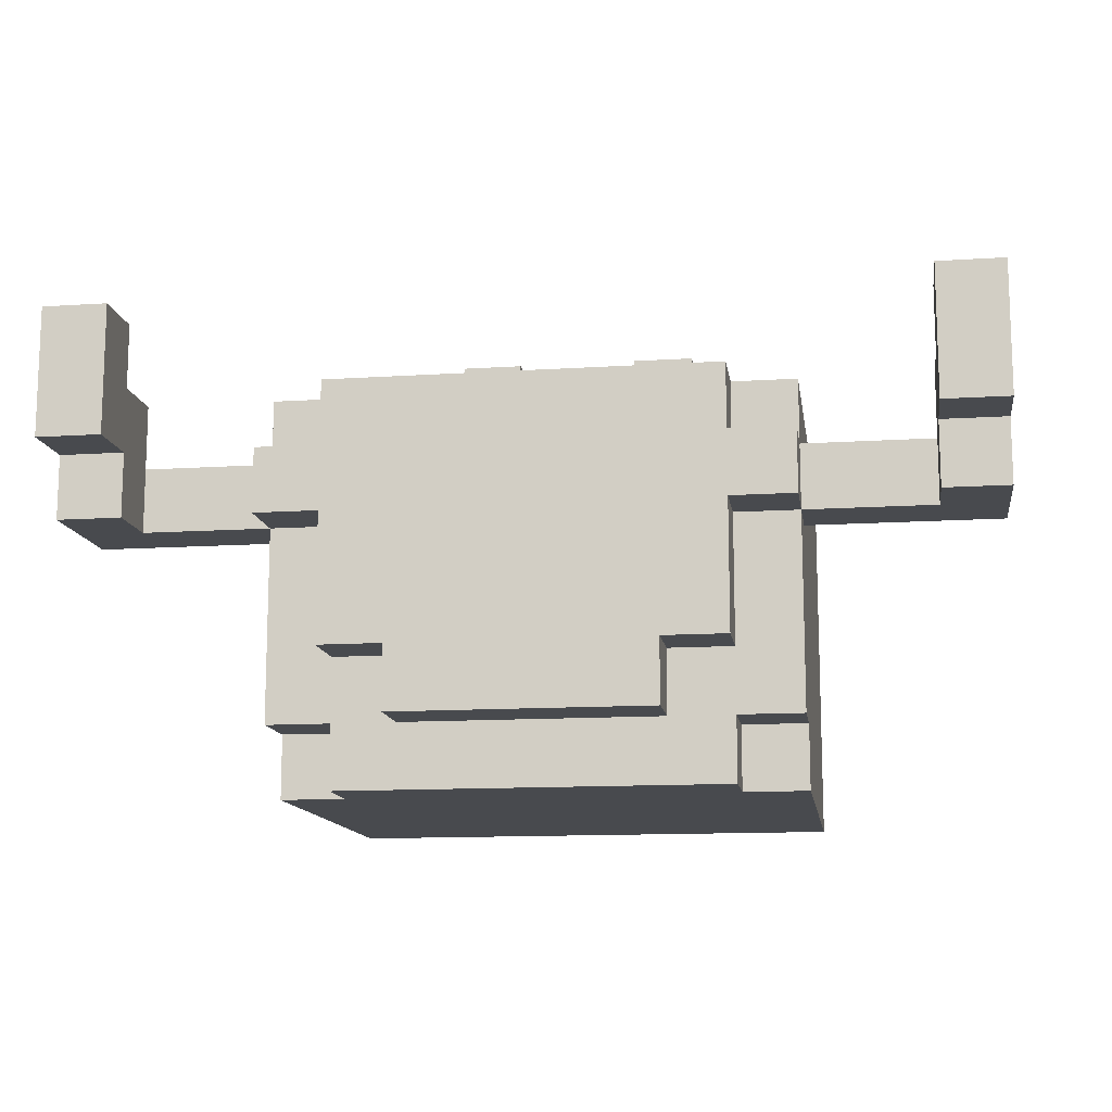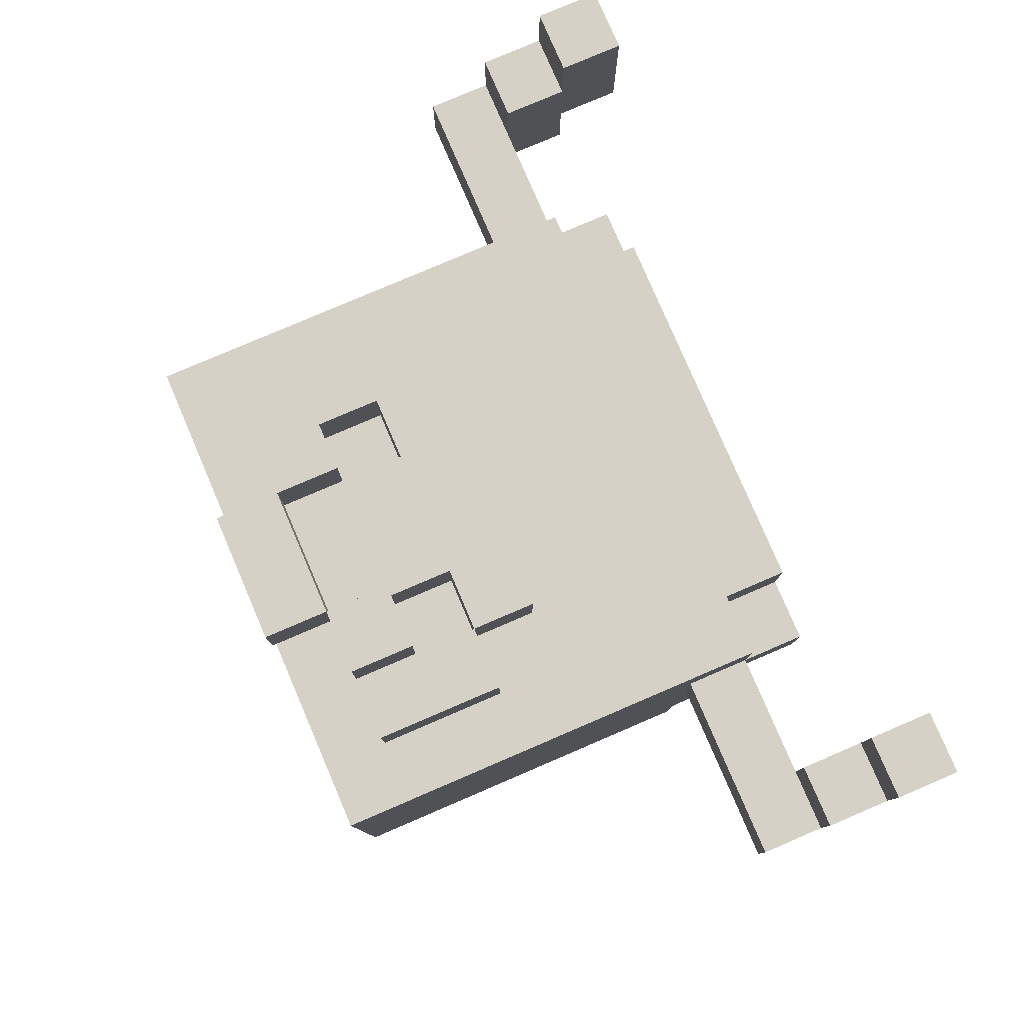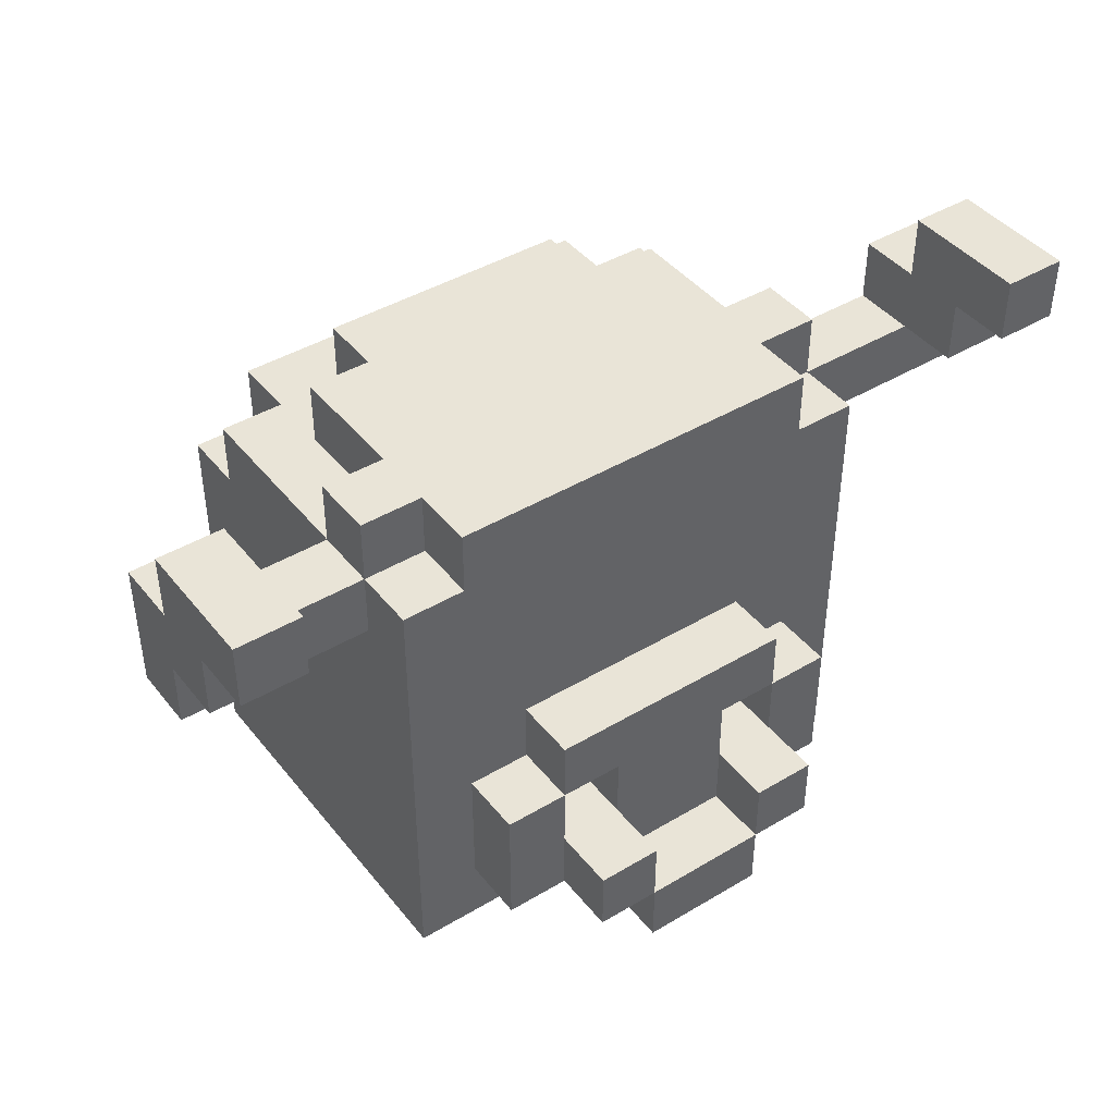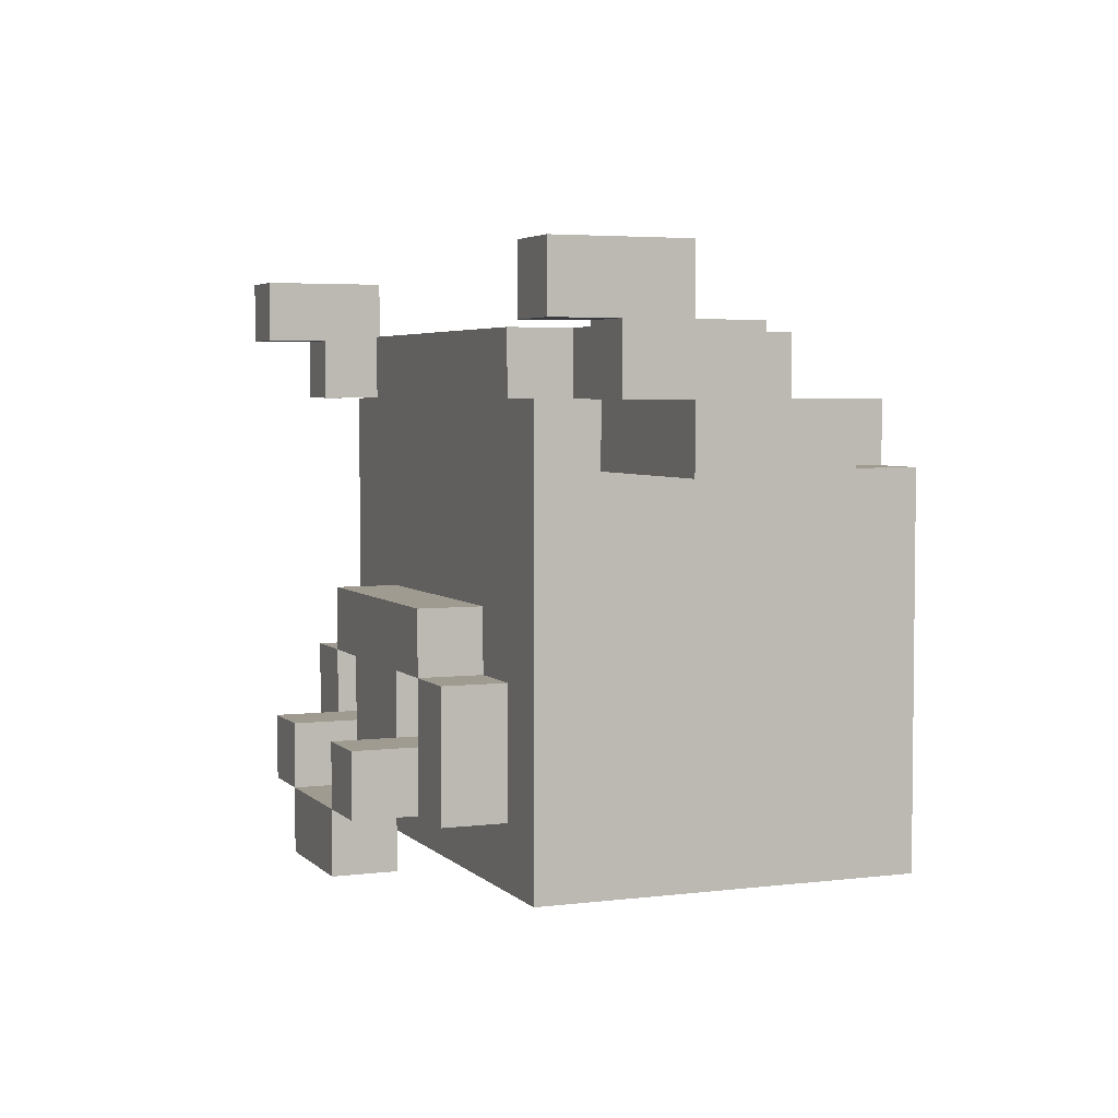
<metadata>
{"format":"obj","ext":"obj","renderer":"f3d","projection":"perspective","resolution":1024,"background":"white","views":[{"elev":-12.8,"azim":-171.5,"up":"+Z"},{"elev":79.3,"azim":66.8,"up":"+Z"},{"elev":42.9,"azim":-35.4,"up":"+Y"},{"elev":4.1,"azim":67.9,"up":"+Y"}]}
</metadata>
<code>
o
v -0.7 1.3 0.6
v -0.7 1.3 0.5
v -0.7 1.4 0.7
v -0.7 1.4 0.6
v -0.7 1.5 0.8
v -0.7 1.5 0.7
v -0.7 1.5 0.6
v -0.7 1.5 0.5
v -0.7 1.6 0.8
v -0.7 1.6 0.6
v -0.4 0.7 0.7
v -0.4 0.7 0.1
v -0.4 1.3 0.6
v -0.4 1.3 0.5
v -0.4 1.3 0.2
v -0.4 1.3 0.1
v -0.4 1.4 0.7
v -0.4 1.4 0.6
v -0.4 1.4 0.5
v -0.4 1.4 0.2
v -0.4 1.5 0.6
v -0.4 1.5 0.5
v -0.3 0.8 0.8
v -0.3 0.8 0.7
v -0.3 1 0.8
v -0.3 1 0.7
v -0.3 1.3 0.2
v -0.3 1.3 0.1
v -0.3 1.4 0.7
v -0.3 1.4 0.6
v -0.3 1.4 0.5
v -0.3 1.4 0.3
v -0.3 1.4 0.2
v -0.3 1.4 0.1
v -0.3 1.5 0.7
v -0.3 1.5 0.6
v -0.3 1.5 0.5
v -0.3 1.5 0.3
v -0.2 0.8 0.9
v -0.2 0.8 0.8
v -0.2 0.9 0.9
v -0.2 0.9 0.8
v -0.2 1 0.8
v -0.2 1 0.7
v -0.2 1.1 0.8
v -0.2 1.1 0.7
v -0.2 1.4 0.3
v -0.2 1.4 0.2
v -0.2 1.5 0.3
v -0.2 1.5 0.2
v -0.1 0.7 0.9
v -0.1 0.7 0.8
v -0.1 0.8 0.9
v -0.1 0.8 0.8
v -0.1 0.9 0.8
v -0.1 0.9 0.7
v -0.1 1 0.8
v -0.1 1 0.7
v 0.1 0.8 0.9
v 0.1 0.8 0.8
v 0.1 0.9 0.9
v 0.1 0.9 0.8
v 0.2 0.9 0.8
v 0.2 0.9 0.7
v 0.2 1 0.8
v 0.2 1 0.7
v 0.6 1.4 0.7
v 0.6 1.4 0.6
v 0.6 1.4 0.5
v 0.6 1.5 0.8
v 0.6 1.5 0.7
v 0.6 1.5 0.6
v 0.6 1.5 0.5
v 0.6 1.6 0.8
v 0.6 1.6 0.6
v -0.6 1.4 0.7
v -0.6 1.4 0.6
v -0.6 1.4 0.5
v -0.6 1.5 0.8
v -0.6 1.5 0.7
v -0.6 1.5 0.6
v -0.6 1.5 0.5
v -0.6 1.6 0.8
v -0.6 1.6 0.6
v -0.2 0.9 0.8
v -0.2 0.9 0.7
v -0.2 1 0.8
v -0.2 1 0.7
v -0.1 0.8 0.9
v -0.1 0.8 0.8
v -0.1 0.9 0.9
v -0.1 0.9 0.8
v 0.1 0.7 0.9
v 0.1 0.7 0.8
v 0.1 0.8 0.9
v 0.1 0.8 0.8
v 0.1 0.9 0.8
v 0.1 0.9 0.7
v 0.1 1 0.8
v 0.1 1 0.7
v 0.2 0.8 0.9
v 0.2 0.8 0.8
v 0.2 0.9 0.9
v 0.2 0.9 0.8
v 0.2 1 0.8
v 0.2 1 0.7
v 0.2 1.1 0.8
v 0.2 1.1 0.7
v 0.2 1.4 0.3
v 0.2 1.4 0.2
v 0.2 1.5 0.3
v 0.2 1.5 0.2
v 0.3 0.8 0.8
v 0.3 0.8 0.7
v 0.3 1 0.8
v 0.3 1 0.7
v 0.3 1.3 0.2
v 0.3 1.3 0.1
v 0.3 1.4 0.7
v 0.3 1.4 0.6
v 0.3 1.4 0.5
v 0.3 1.4 0.3
v 0.3 1.4 0.2
v 0.3 1.4 0.1
v 0.3 1.5 0.7
v 0.3 1.5 0.6
v 0.3 1.5 0.5
v 0.3 1.5 0.3
v 0.4 0.7 0.7
v 0.4 0.7 0.1
v 0.4 1.3 0.6
v 0.4 1.3 0.5
v 0.4 1.3 0.2
v 0.4 1.3 0.1
v 0.4 1.4 0.7
v 0.4 1.4 0.6
v 0.4 1.4 0.5
v 0.4 1.4 0.2
v 0.4 1.5 0.6
v 0.4 1.5 0.5
v 0.7 1.3 0.6
v 0.7 1.3 0.5
v 0.7 1.4 0.7
v 0.7 1.4 0.6
v 0.7 1.5 0.8
v 0.7 1.5 0.7
v 0.7 1.5 0.6
v 0.7 1.5 0.5
v 0.7 1.6 0.8
v 0.7 1.6 0.6
v -0.2 0.8 0.9
v -0.2 0.9 0.9
v -0.1 0.7 0.9
v -0.1 0.8 0.9
v -0.1 0.9 0.9
v 0.1 0.7 0.9
v 0.1 0.8 0.9
v 0.1 0.9 0.9
v 0.2 0.8 0.9
v 0.2 0.9 0.9
v -0.7 1.5 0.8
v -0.7 1.6 0.8
v -0.6 1.5 0.8
v -0.6 1.6 0.8
v -0.3 0.8 0.8
v -0.3 1 0.8
v -0.2 0.8 0.8
v -0.2 0.9 0.8
v -0.2 1 0.8
v -0.2 1.1 0.8
v -0.1 0.8 0.8
v -0.1 0.9 0.8
v -0.1 1 0.8
v 0.1 0.8 0.8
v 0.1 0.9 0.8
v 0.1 1 0.8
v 0.2 0.8 0.8
v 0.2 0.9 0.8
v 0.2 1 0.8
v 0.2 1.1 0.8
v 0.3 0.8 0.8
v 0.3 1 0.8
v 0.6 1.5 0.8
v 0.6 1.6 0.8
v 0.7 1.5 0.8
v 0.7 1.6 0.8
v -0.7 1.4 0.7
v -0.7 1.5 0.7
v -0.6 1.4 0.7
v -0.6 1.5 0.7
v -0.4 0.7 0.7
v -0.4 1.4 0.7
v -0.3 0.8 0.7
v -0.3 1 0.7
v -0.3 1.1 0.7
v -0.3 1.3 0.7
v -0.3 1.4 0.7
v -0.3 1.5 0.7
v -0.2 0.9 0.7
v -0.2 1 0.7
v -0.2 1.1 0.7
v -0.2 1.2 0.7
v -0.2 1.3 0.7
v -0.2 1.4 0.7
v -0.1 0.9 0.7
v -0.1 1 0.7
v -0.1 1.1 0.7
v -0.1 1.2 0.7
v -0.1 1.3 0.7
v 0.1 0.9 0.7
v 0.1 1 0.7
v 0.1 1.1 0.7
v 0.1 1.2 0.7
v 0.1 1.3 0.7
v 0.2 0.9 0.7
v 0.2 1 0.7
v 0.2 1.1 0.7
v 0.2 1.2 0.7
v 0.2 1.3 0.7
v 0.2 1.4 0.7
v 0.3 0.8 0.7
v 0.3 1 0.7
v 0.3 1.1 0.7
v 0.3 1.3 0.7
v 0.3 1.4 0.7
v 0.3 1.5 0.7
v 0.4 0.7 0.7
v 0.4 1.4 0.7
v 0.6 1.4 0.7
v 0.6 1.5 0.7
v 0.7 1.4 0.7
v 0.7 1.5 0.7
v -0.7 1.3 0.6
v -0.7 1.4 0.6
v -0.6 1.4 0.6
v -0.4 1.3 0.6
v -0.4 1.4 0.6
v -0.4 1.5 0.6
v -0.3 1.4 0.6
v -0.3 1.5 0.6
v 0.3 1.4 0.6
v 0.3 1.5 0.6
v 0.4 1.3 0.6
v 0.4 1.4 0.6
v 0.4 1.5 0.6
v 0.6 1.4 0.6
v 0.7 1.3 0.6
v 0.7 1.4 0.6
v -0.1 0.7 0.8
v -0.1 0.8 0.8
v 0.1 0.7 0.8
v 0.1 0.8 0.8
v -0.7 1.5 0.6
v -0.7 1.6 0.6
v -0.6 1.5 0.6
v -0.6 1.6 0.6
v 0.6 1.5 0.6
v 0.6 1.6 0.6
v 0.7 1.5 0.6
v 0.7 1.6 0.6
v -0.7 1.3 0.5
v -0.7 1.5 0.5
v -0.6 1.4 0.5
v -0.6 1.5 0.5
v -0.4 1.3 0.5
v -0.4 1.4 0.5
v -0.4 1.5 0.5
v -0.3 1.4 0.5
v -0.3 1.5 0.5
v 0.3 1.4 0.5
v 0.3 1.5 0.5
v 0.4 1.3 0.5
v 0.4 1.4 0.5
v 0.4 1.5 0.5
v 0.6 1.4 0.5
v 0.6 1.5 0.5
v 0.7 1.3 0.5
v 0.7 1.5 0.5
v -0.3 1.4 0.3
v -0.3 1.5 0.3
v -0.2 1.4 0.3
v -0.2 1.5 0.3
v 0.2 1.4 0.3
v 0.2 1.5 0.3
v 0.3 1.4 0.3
v 0.3 1.5 0.3
v -0.4 1.3 0.2
v -0.4 1.4 0.2
v -0.3 1.3 0.2
v -0.3 1.4 0.2
v -0.2 1.4 0.2
v -0.2 1.5 0.2
v 0.2 1.4 0.2
v 0.2 1.5 0.2
v 0.3 1.3 0.2
v 0.3 1.4 0.2
v 0.4 1.3 0.2
v 0.4 1.4 0.2
v -0.4 0.7 0.1
v -0.4 1.3 0.1
v -0.3 1.3 0.1
v -0.3 1.4 0.1
v 0.3 1.3 0.1
v 0.3 1.4 0.1
v 0.4 0.7 0.1
v 0.4 1.3 0.1
v -0.1 0.7 0.9
v 0.1 0.7 0.9
v -0.1 0.7 0.8
v 0.1 0.7 0.8
v -0.4 0.7 0.7
v 0.4 0.7 0.7
v -0.4 0.7 0.1
v 0.4 0.7 0.1
v -0.2 0.8 0.9
v -0.1 0.8 0.9
v 0.1 0.8 0.9
v 0.2 0.8 0.9
v -0.3 0.8 0.8
v -0.2 0.8 0.8
v -0.1 0.8 0.8
v 0.1 0.8 0.8
v 0.2 0.8 0.8
v 0.3 0.8 0.8
v -0.3 0.8 0.7
v 0.3 0.8 0.7
v -0.2 1 0.8
v -0.1 1 0.8
v 0.1 1 0.8
v 0.2 1 0.8
v -0.2 1 0.7
v -0.1 1 0.7
v 0.1 1 0.7
v 0.2 1 0.7
v -0.7 1.3 0.6
v -0.4 1.3 0.6
v 0.4 1.3 0.6
v 0.7 1.3 0.6
v -0.7 1.3 0.5
v -0.4 1.3 0.5
v 0.4 1.3 0.5
v 0.7 1.3 0.5
v -0.7 1.4 0.7
v -0.6 1.4 0.7
v 0.6 1.4 0.7
v 0.7 1.4 0.7
v -0.7 1.4 0.6
v -0.6 1.4 0.6
v 0.6 1.4 0.6
v 0.7 1.4 0.6
v -0.7 1.5 0.8
v -0.6 1.5 0.8
v 0.6 1.5 0.8
v 0.7 1.5 0.8
v -0.7 1.5 0.7
v -0.6 1.5 0.7
v 0.6 1.5 0.7
v 0.7 1.5 0.7
v -0.1 0.8 0.9
v 0.1 0.8 0.9
v -0.1 0.8 0.8
v 0.1 0.8 0.8
v -0.2 0.9 0.9
v -0.1 0.9 0.9
v 0.1 0.9 0.9
v 0.2 0.9 0.9
v -0.2 0.9 0.8
v -0.1 0.9 0.8
v 0.1 0.9 0.8
v 0.2 0.9 0.8
v -0.2 0.9 0.7
v -0.1 0.9 0.7
v 0.1 0.9 0.7
v 0.2 0.9 0.7
v -0.3 1 0.8
v -0.2 1 0.8
v 0.2 1 0.8
v 0.3 1 0.8
v -0.3 1 0.7
v -0.2 1 0.7
v 0.2 1 0.7
v 0.3 1 0.7
v -0.2 1.1 0.8
v 0.2 1.1 0.8
v -0.2 1.1 0.7
v -0.1 1.1 0.7
v 0.1 1.1 0.7
v 0.2 1.1 0.7
v -0.4 1.3 0.2
v -0.3 1.3 0.2
v 0.3 1.3 0.2
v 0.4 1.3 0.2
v -0.4 1.3 0.1
v -0.3 1.3 0.1
v 0.3 1.3 0.1
v 0.4 1.3 0.1
v -0.4 1.4 0.7
v -0.3 1.4 0.7
v 0.3 1.4 0.7
v 0.4 1.4 0.7
v -0.6 1.4 0.6
v -0.4 1.4 0.6
v -0.3 1.4 0.6
v 0.3 1.4 0.6
v 0.4 1.4 0.6
v 0.6 1.4 0.6
v -0.6 1.4 0.5
v -0.4 1.4 0.5
v -0.3 1.4 0.5
v 0.3 1.4 0.5
v 0.4 1.4 0.5
v 0.6 1.4 0.5
v -0.3 1.4 0.3
v -0.2 1.4 0.3
v 0.2 1.4 0.3
v 0.3 1.4 0.3
v -0.4 1.4 0.2
v -0.3 1.4 0.2
v -0.2 1.4 0.2
v 0.2 1.4 0.2
v 0.3 1.4 0.2
v 0.4 1.4 0.2
v -0.3 1.4 0.1
v 0.3 1.4 0.1
v -0.3 1.5 0.7
v 0.3 1.5 0.7
v -0.7 1.5 0.6
v -0.6 1.5 0.6
v -0.4 1.5 0.6
v -0.3 1.5 0.6
v 0.3 1.5 0.6
v 0.4 1.5 0.6
v 0.6 1.5 0.6
v 0.7 1.5 0.6
v -0.7 1.5 0.5
v -0.6 1.5 0.5
v -0.4 1.5 0.5
v -0.3 1.5 0.5
v 0.3 1.5 0.5
v 0.4 1.5 0.5
v 0.6 1.5 0.5
v 0.7 1.5 0.5
v -0.3 1.5 0.3
v -0.2 1.5 0.3
v 0.2 1.5 0.3
v 0.3 1.5 0.3
v -0.2 1.5 0.2
v 0.2 1.5 0.2
v -0.7 1.6 0.8
v -0.6 1.6 0.8
v 0.6 1.6 0.8
v 0.7 1.6 0.8
v -0.7 1.6 0.6
v -0.6 1.6 0.6
v 0.6 1.6 0.6
v 0.7 1.6 0.6
f 4 2 1
f 6 4 3
f 7 2 4
f 7 4 6
f 8 2 7
f 9 6 5
f 9 7 6
f 10 7 9
f 13 12 11
f 14 12 13
f 15 12 14
f 16 12 15
f 17 13 11
f 18 13 17
f 19 15 14
f 20 15 19
f 21 19 18
f 22 19 21
f 25 24 23
f 26 24 25
f 33 28 27
f 34 28 33
f 35 30 29
f 36 30 35
f 37 32 31
f 38 32 37
f 41 40 39
f 42 40 41
f 45 44 43
f 46 44 45
f 49 48 47
f 50 48 49
f 53 52 51
f 54 52 53
f 57 56 55
f 58 56 57
f 61 60 59
f 62 60 61
f 65 64 63
f 66 64 65
f 71 68 67
f 71 69 68
f 72 69 71
f 73 69 72
f 74 71 70
f 74 72 71
f 75 72 74
f 76 77 80
f 77 78 80
f 80 78 81
f 81 78 82
f 79 80 83
f 80 81 83
f 83 81 84
f 85 86 87
f 87 86 88
f 89 90 91
f 91 90 92
f 93 94 95
f 95 94 96
f 97 98 99
f 99 98 100
f 101 102 103
f 103 102 104
f 105 106 107
f 107 106 108
f 109 110 111
f 111 110 112
f 113 114 115
f 115 114 116
f 117 118 123
f 123 118 124
f 119 120 125
f 125 120 126
f 121 122 127
f 127 122 128
f 129 130 131
f 131 130 132
f 132 130 133
f 133 130 134
f 129 131 135
f 135 131 136
f 132 133 137
f 137 133 138
f 136 137 139
f 139 137 140
f 141 142 144
f 143 144 146
f 144 142 147
f 146 144 147
f 147 142 148
f 145 146 149
f 146 147 149
f 149 147 150
f 154 152 151
f 155 152 154
f 156 154 153
f 157 154 156
f 159 158 157
f 160 158 159
f 163 162 161
f 164 162 163
f 167 166 165
f 168 166 167
f 169 166 168
f 173 170 169
f 174 172 171
f 174 173 172
f 175 173 174
f 176 170 173
f 176 173 175
f 179 170 176
f 180 170 179
f 181 178 177
f 181 179 178
f 182 179 181
f 185 184 183
f 186 184 185
f 189 188 187
f 190 188 189
f 193 192 191
f 194 192 193
f 195 192 194
f 196 192 195
f 197 192 196
f 200 195 194
f 201 196 195
f 201 195 200
f 202 196 201
f 203 197 196
f 203 196 202
f 204 198 197
f 204 197 203
f 205 200 199
f 206 200 205
f 207 202 201
f 208 203 202
f 208 202 207
f 209 204 203
f 209 203 208
f 212 208 207
f 212 209 208
f 213 209 212
f 214 204 209
f 214 209 213
f 215 211 210
f 216 211 215
f 217 213 212
f 218 214 213
f 218 213 217
f 219 204 214
f 219 214 218
f 220 198 204
f 220 204 219
f 221 193 191
f 222 217 216
f 223 219 218
f 223 218 217
f 223 217 222
f 224 220 219
f 224 219 223
f 225 198 220
f 225 220 224
f 226 198 225
f 227 224 223
f 227 223 222
f 227 225 224
f 227 222 221
f 227 221 191
f 228 225 227
f 231 230 229
f 232 230 231
f 235 234 233
f 236 235 233
f 237 235 236
f 239 238 237
f 240 238 239
f 244 242 241
f 245 242 244
f 246 244 243
f 247 246 243
f 248 246 247
f 249 250 251
f 251 250 252
f 253 254 255
f 255 254 256
f 257 258 259
f 259 258 260
f 261 262 263
f 263 262 264
f 261 263 265
f 265 263 266
f 266 267 268
f 268 267 269
f 270 271 273
f 273 271 274
f 272 273 275
f 272 275 277
f 275 276 277
f 277 276 278
f 279 280 281
f 281 280 282
f 283 284 285
f 285 284 286
f 287 288 289
f 289 288 290
f 291 292 293
f 293 292 294
f 295 296 297
f 297 296 298
f 299 300 301
f 299 301 303
f 301 302 303
f 303 302 304
f 299 303 305
f 305 303 306
f 309 308 307
f 310 308 309
f 313 312 311
f 314 312 313
f 320 316 315
f 321 316 320
f 322 318 317
f 323 318 322
f 325 321 320
f 325 324 323
f 325 323 322
f 325 322 321
f 325 320 319
f 326 324 325
f 331 328 327
f 332 328 331
f 333 330 329
f 334 330 333
f 339 336 335
f 340 336 339
f 341 338 337
f 342 338 341
f 347 344 343
f 348 344 347
f 349 346 345
f 350 346 349
f 355 352 351
f 356 352 355
f 357 354 353
f 358 354 357
f 359 360 361
f 361 360 362
f 363 364 367
f 367 364 368
f 365 366 369
f 369 366 370
f 367 368 371
f 371 368 372
f 369 370 373
f 373 370 374
f 375 376 379
f 379 376 380
f 377 378 381
f 381 378 382
f 383 384 385
f 385 384 386
f 386 384 387
f 387 384 388
f 389 390 393
f 393 390 394
f 391 392 395
f 395 392 396
f 397 398 402
f 402 398 403
f 399 400 404
f 404 400 405
f 401 402 407
f 407 402 408
f 405 406 411
f 411 406 412
f 408 409 413
f 410 411 416
f 413 414 417
f 408 413 417
f 417 414 418
f 418 414 419
f 415 416 420
f 416 411 421
f 420 416 421
f 421 411 422
f 418 419 423
f 419 420 423
f 420 421 423
f 423 421 424
f 425 426 430
f 430 426 431
f 427 428 435
f 435 428 436
f 429 430 437
f 430 431 437
f 431 432 437
f 437 432 438
f 438 432 439
f 439 432 440
f 433 434 441
f 441 434 442
f 438 439 443
f 443 439 444
f 444 439 445
f 445 439 446
f 444 445 447
f 447 445 448
f 449 450 453
f 453 450 454
f 451 452 455
f 455 452 456

</code>
